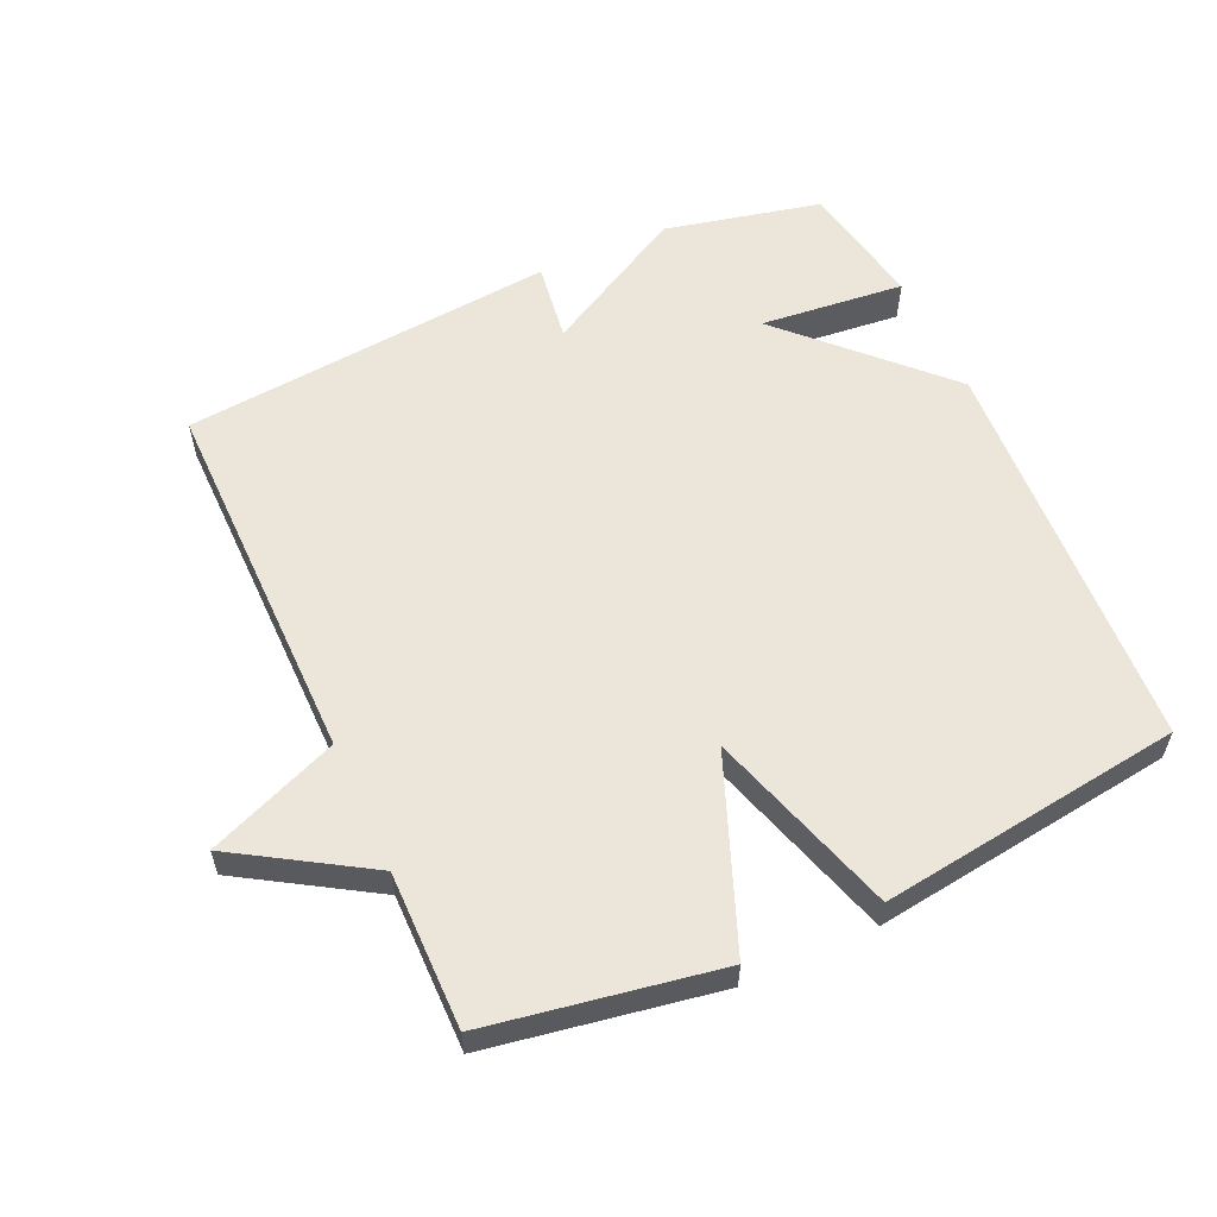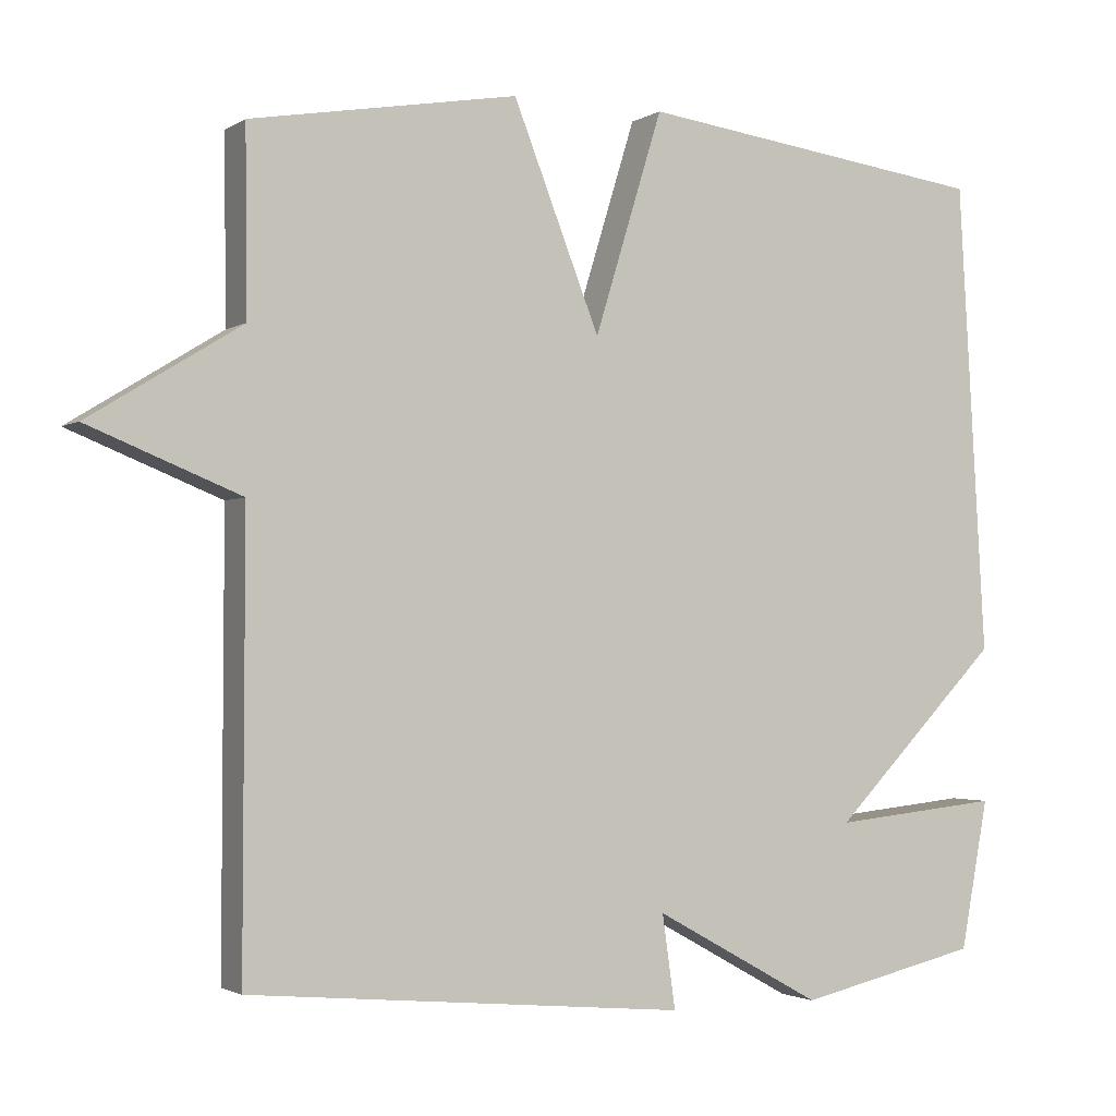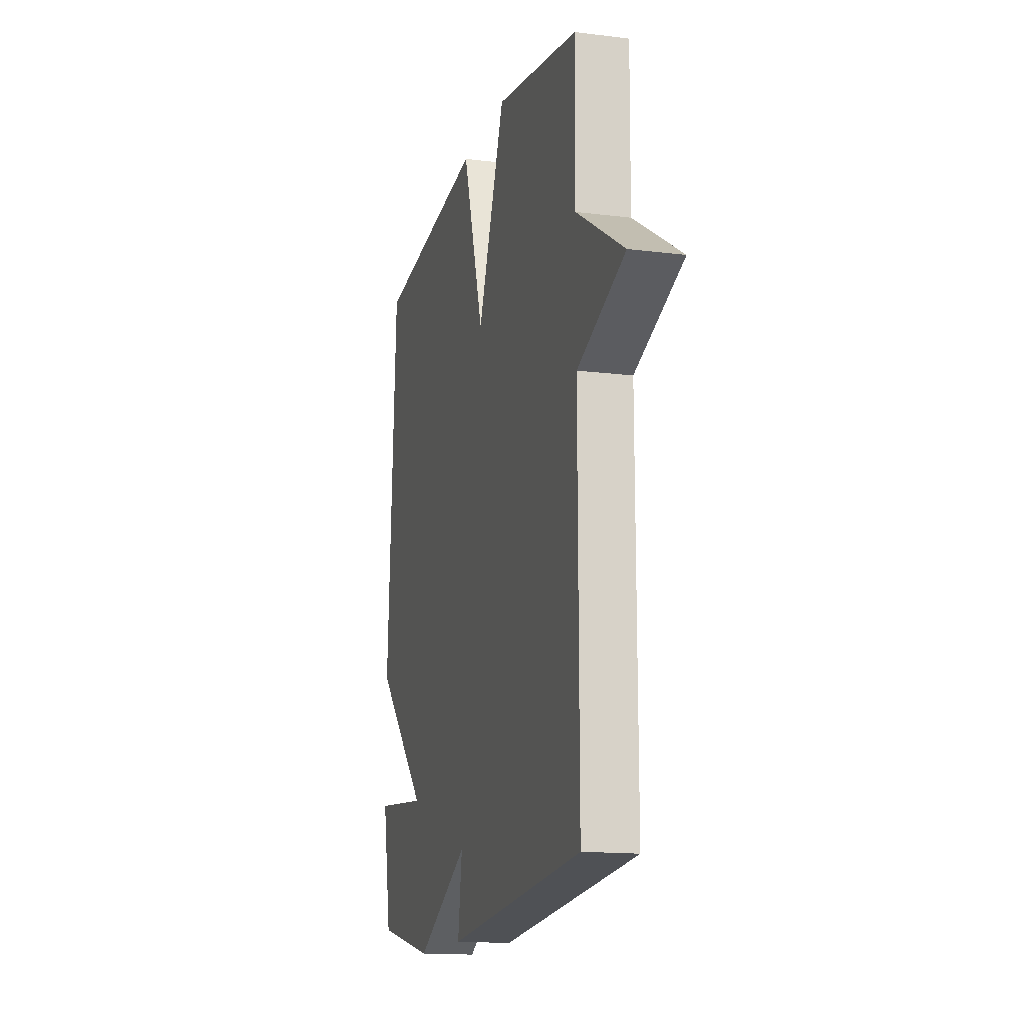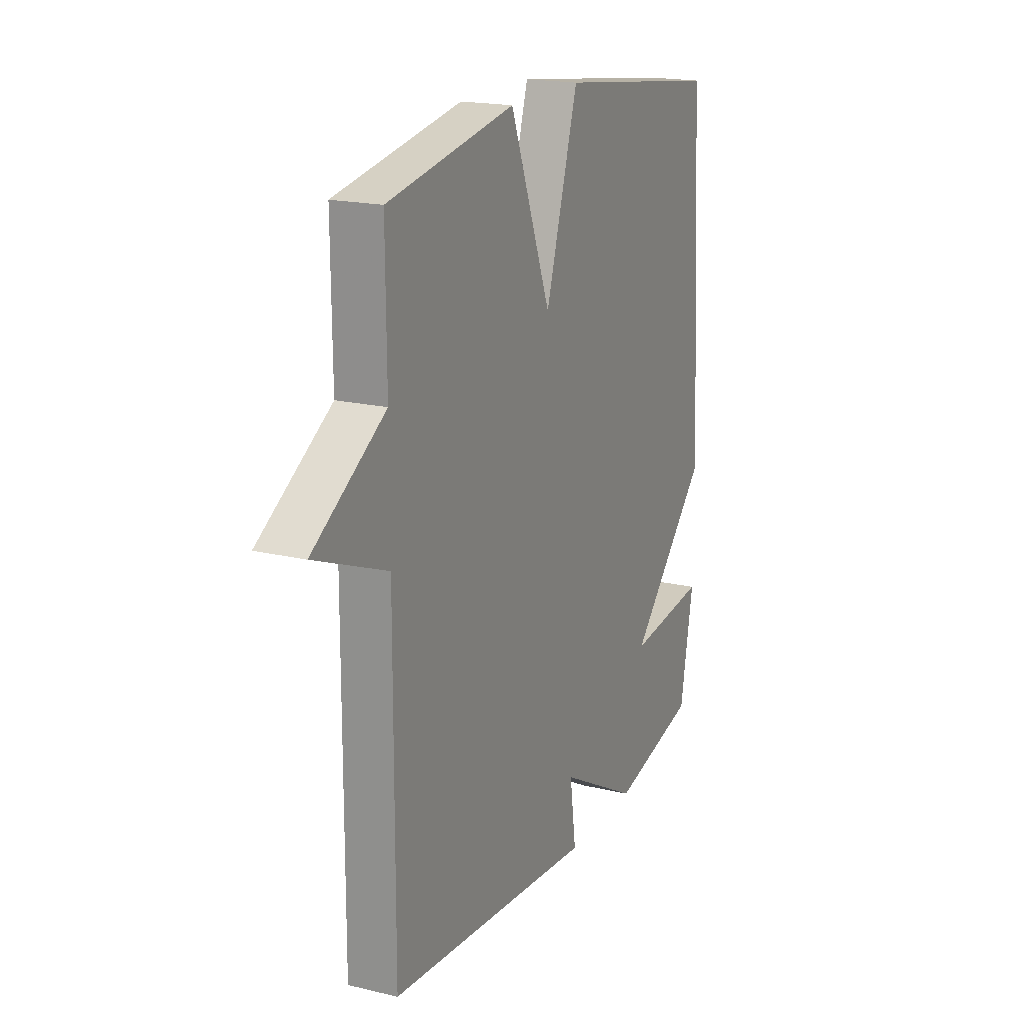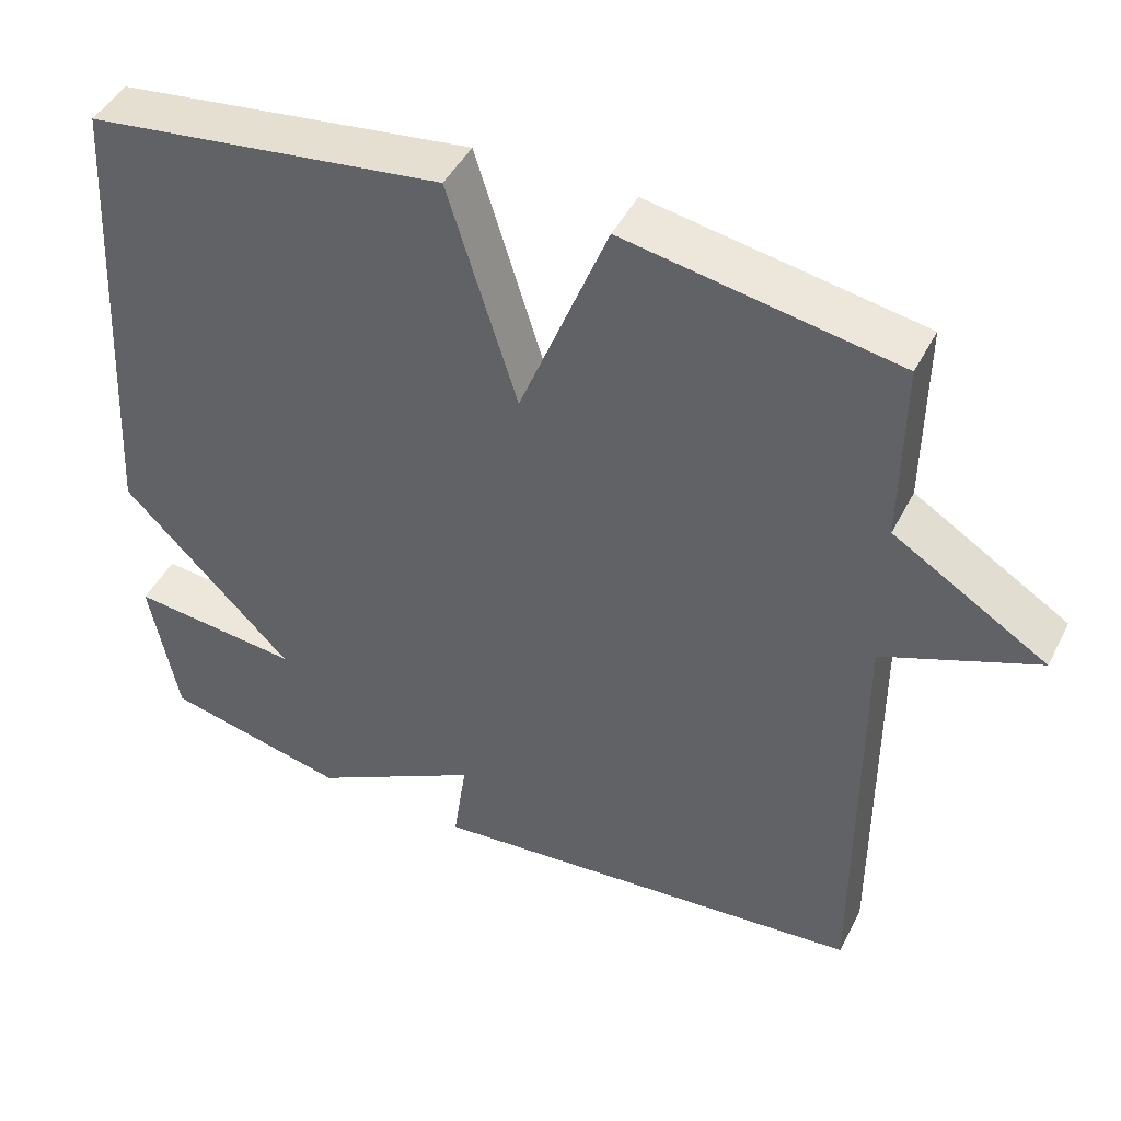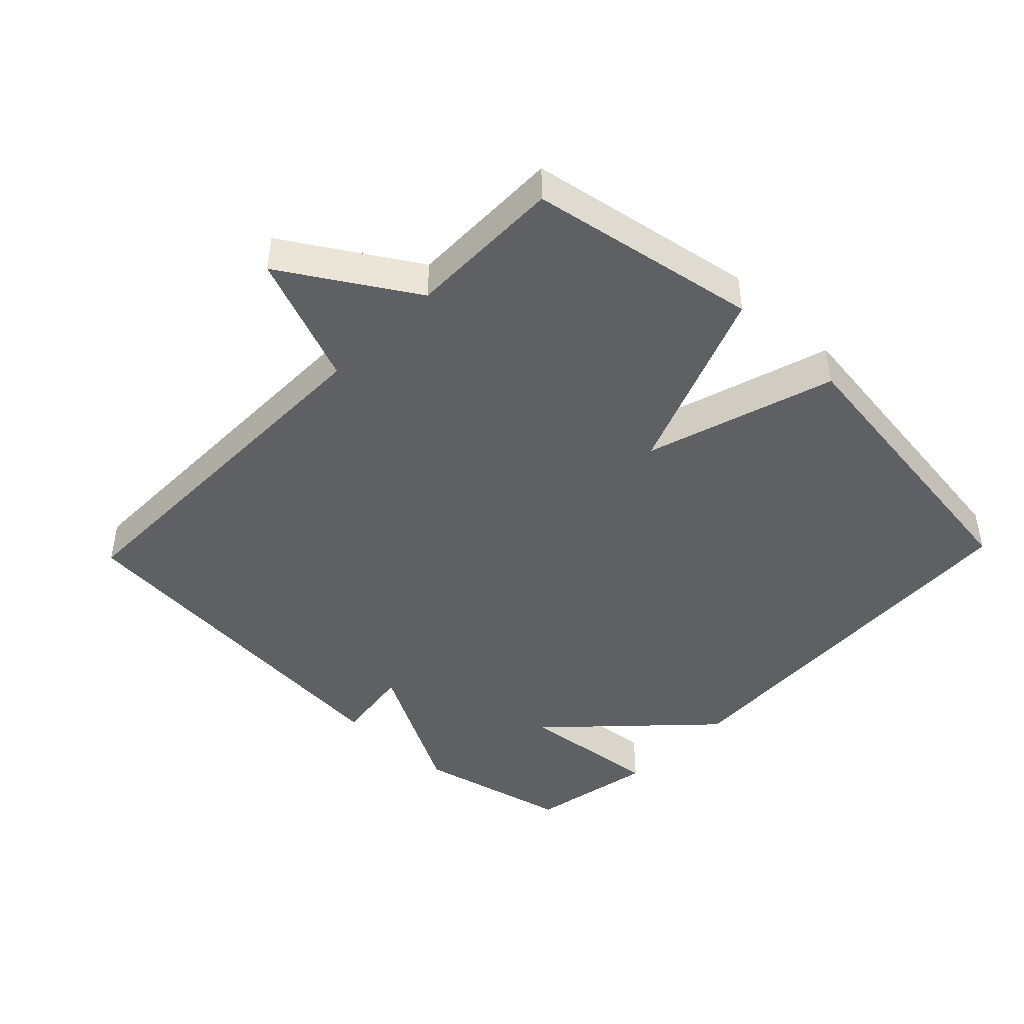
<metadata>
{"format":"obj","ext":"obj","renderer":"f3d","projection":"perspective","resolution":1024,"background":"white","views":[{"elev":57.6,"azim":-24.5,"up":"+Y"},{"elev":-2.0,"azim":-27.2,"up":"+Z"},{"elev":-15.0,"azim":-105.2,"up":"+Z"},{"elev":18.8,"azim":-65.5,"up":"+Z"},{"elev":45.5,"azim":-154.1,"up":"+Z"},{"elev":-44.3,"azim":-43.9,"up":"+Y"}]}
</metadata>
<code>
v -0.5 0.07 -0.5
v -0.498 0.07 0.065
v -0.694 0.07 0.144
v -0.498 0.07 0.265
v -0.5 0.07 0.5
v -0.155 0.07 0.56
v -0.043 0.07 0.275
v 0.045 0.07 0.56
v 0.5 0.07 0.5
v 0.536 0.07 -0.108
v 0.318 0.07 -0.33
v 0.536 0.07 -0.308
v 0.5 0.07 -0.5
v 0.265 0.07 -0.553
v 0.048 0.07 -0.433
v 0.065 0.07 -0.553
v -0.5 0 -0.5
v -0.498 0 0.065
v -0.694 0 0.144
v -0.498 0 0.265
v -0.5 0 0.5
v -0.155 0 0.56
v -0.043 0 0.275
v 0.045 0 0.56
v 0.5 0 0.5
v 0.536 0 -0.108
v 0.318 0 -0.33
v 0.536 0 -0.308
v 0.5 0 -0.5
v 0.265 0 -0.553
v 0.048 0 -0.433
v 0.065 0 -0.553
f 15 16 1 2
f 13 14 15
f 12 13 15
f 11 12 15
f 10 11 15
f 9 10 15
f 8 9 15
f 7 8 15
f 6 7 15
f 5 6 15
f 4 5 15
f 4 15 2
f 2 3 4
f 18 17 32 31
f 31 30 29
f 31 29 28
f 31 28 27
f 31 27 26
f 31 26 25
f 31 25 24
f 31 24 23
f 31 23 22
f 31 22 21
f 31 21 20
f 18 31 20
f 20 19 18
f 1 17 18 2
f 2 18 19 3
f 3 19 20 4
f 4 20 21 5
f 5 21 22 6
f 6 22 23 7
f 7 23 24 8
f 8 24 25 9
f 9 25 26 10
f 10 26 27 11
f 11 27 28 12
f 12 28 29 13
f 13 29 30 14
f 14 30 31 15
f 15 31 32 16
f 16 32 17 1

</code>
